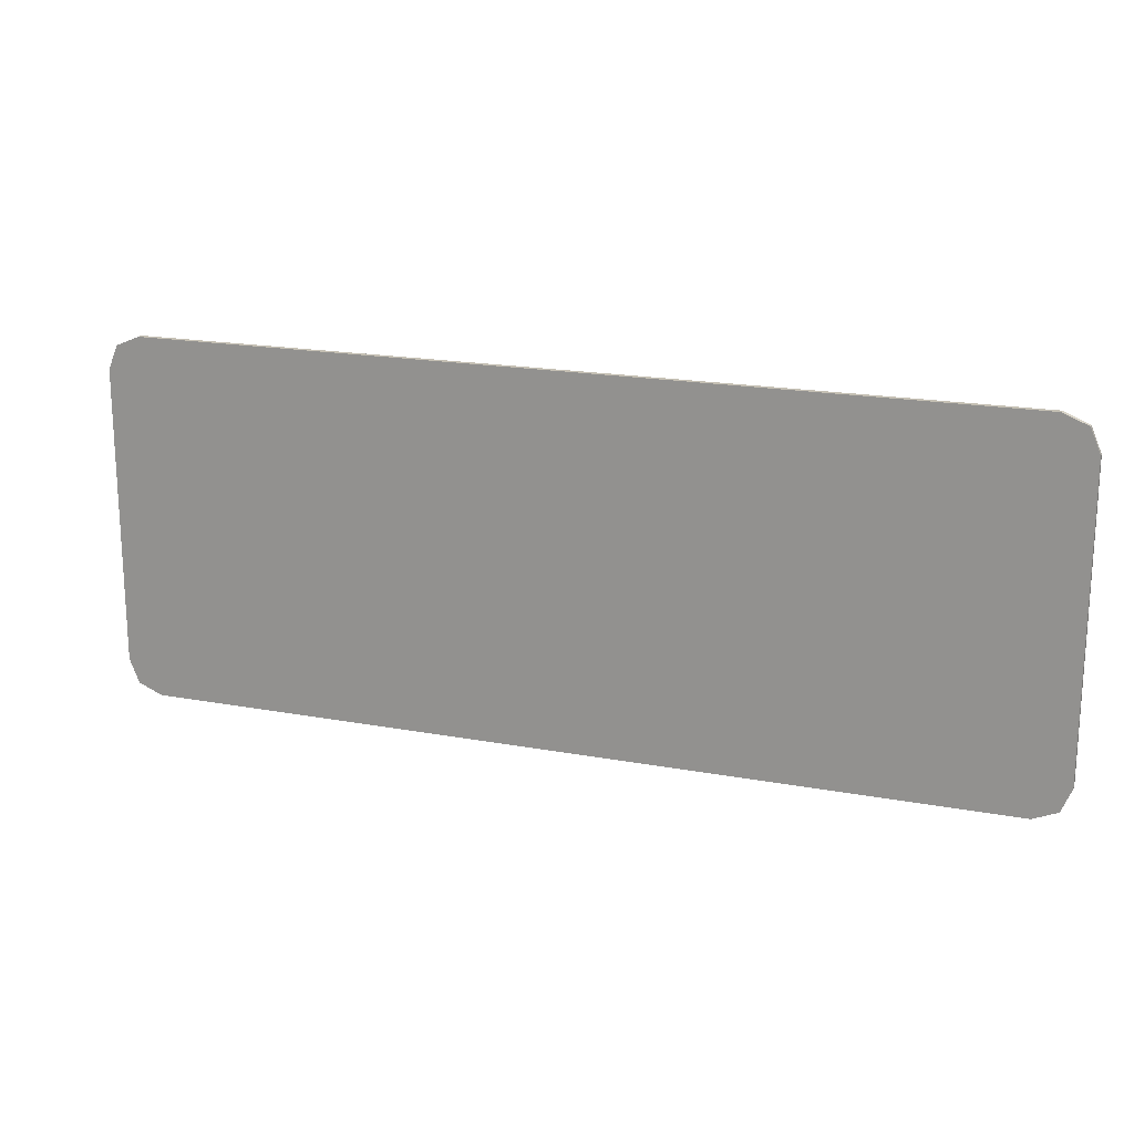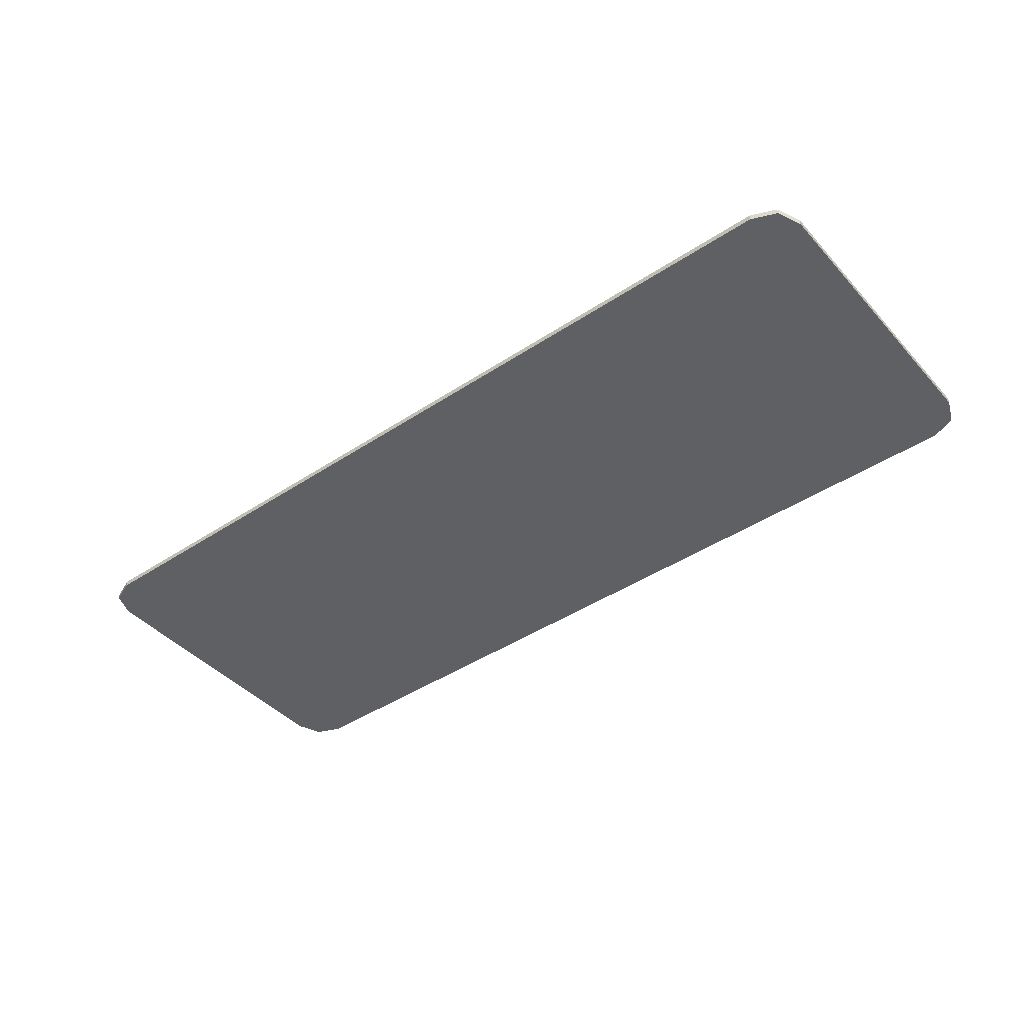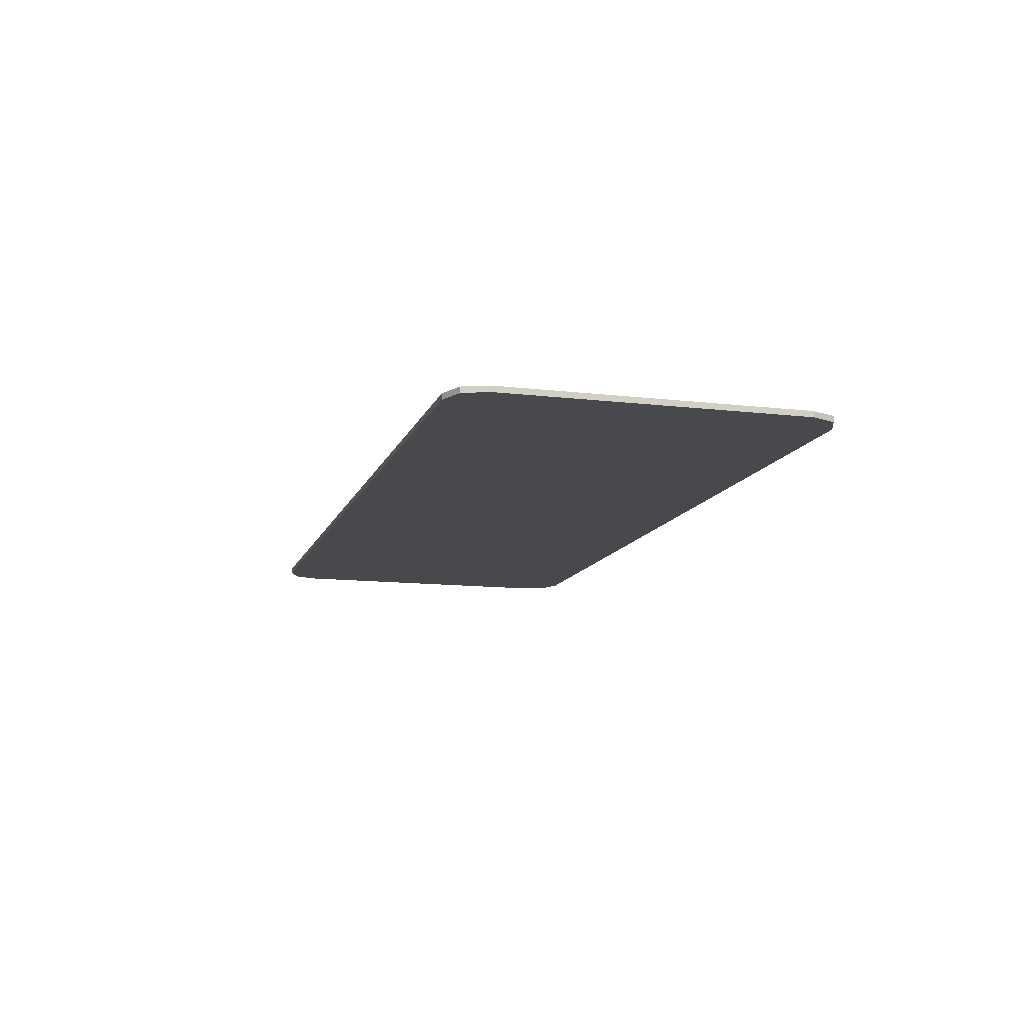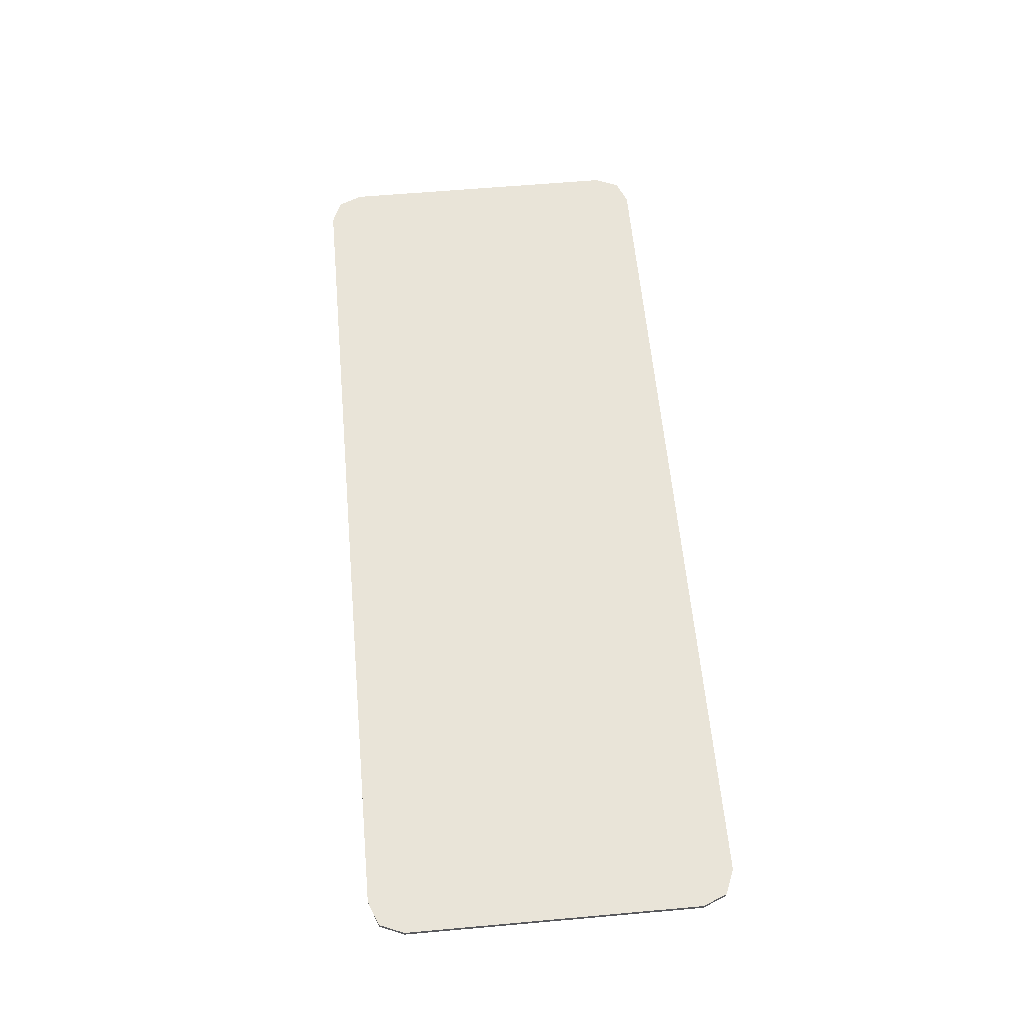
<metadata>
{"format":"obj","ext":"obj","renderer":"f3d","projection":"perspective","resolution":1024,"background":"white","views":[{"elev":18.4,"azim":19.7,"up":"+Z"},{"elev":-42.7,"azim":38.3,"up":"+Y"},{"elev":-12.3,"azim":74.4,"up":"+Y"},{"elev":60.5,"azim":-95.2,"up":"+Y"}]}
</metadata>
<code>
v -1.018 0 0.325
v -0.9961 0 0.378
v -0.943 0 0.4
v 1.018 0 0.325
v 0.9961 0 0.378
v 0.943 0 0.4
v -1.018 0 -0.325
v -0.9961 0 -0.378
v -0.943 0 -0.4
v 1.018 0 -0.325
v 0.9961 0 -0.378
v 0.943 0 -0.4
v -0.9961 0 0.378
v -1.018 0 0.325
v -1.018 -0.0125 0.325
v -0.9961 -0.0125 0.378
v -0.943 0 0.4
v -0.9961 0 0.378
v -0.9961 -0.0125 0.378
v -0.943 -0.0125 0.4
v 0.9961 0 0.378
v 1.018 0 0.325
v 1.018 -0.0125 0.325
v 0.9961 -0.0125 0.378
v 0.943 0 0.4
v 0.9961 0 0.378
v 0.9961 -0.0125 0.378
v 0.943 -0.0125 0.4
v -0.9961 0 -0.378
v -1.018 0 -0.325
v -1.018 -0.0125 -0.325
v -0.9961 -0.0125 -0.378
v -0.943 0 -0.4
v -0.9961 0 -0.378
v -0.9961 -0.0125 -0.378
v -0.943 -0.0125 -0.4
v 0.9961 0 -0.378
v 1.018 0 -0.325
v 1.018 -0.0125 -0.325
v 0.9961 -0.0125 -0.378
v 0.943 0 -0.4
v 0.9961 0 -0.378
v 0.9961 -0.0125 -0.378
v 0.943 -0.0125 -0.4
v -1.018 -0.0125 0.325
v -0.9961 -0.0125 0.378
v -0.943 -0.0125 0.4
v 1.018 -0.0125 0.325
v 0.9961 -0.0125 0.378
v 0.943 -0.0125 0.4
v -1.018 -0.0125 -0.325
v -0.9961 -0.0125 -0.378
v -0.943 -0.0125 -0.4
v 1.018 -0.0125 -0.325
v 0.9961 -0.0125 -0.378
v 0.943 -0.0125 -0.4
v -0.715 -0.0125 0.3075
v -0.7033 -0.0125 0.2958
v -0.675 -0.0125 0.3075
v -0.715 -0.0125 0.3075
v -0.715 -0.0125 0.2675
v -0.7033 -0.0125 0.2958
v -0.715 -0.0125 0.2275
v -0.7033 -0.0125 0.2392
v -0.715 -0.0125 0.2675
v -0.7033 -0.0125 0.2958
v -0.715 -0.0125 0.2675
v -0.7033 -0.0125 0.2392
v -0.675 -0.0125 0.3075
v 0.84 -0.0125 0.3075
v 0.8107 -0.0125 0.2782
v 0.84 -0.0125 0.2075
v 0.84 -0.0125 0.3075
v 0.74 -0.0125 0.3075
v 0.8107 -0.0125 0.2782
v 0.84 -0.0125 0.2075
v 0.8107 -0.0125 0.2782
v 0.74 -0.0125 0.3075
v 0.805 -0.0125 -0.1875
v 0.783 -0.0125 -0.2405
v 0.73 -0.0125 -0.2625
v 0.805 -0.0125 -0.2625
v 0.783 -0.0125 -0.2405
v 0.805 -0.0125 -0.1875
v 0.805 -0.0125 -0.2625
v 0.73 -0.0125 -0.2625
v 0.783 -0.0125 -0.2405
v -0.4383 -0.0125 0.1675
v -0.431 -0.0125 0.1602
v -0.4133 -0.0125 0.1675
v -0.4383 -0.0125 0.1675
v -0.4383 -0.0125 0.1425
v -0.431 -0.0125 0.1602
v -0.4383 -0.0125 0.1175
v -0.431 -0.0125 0.1248
v -0.4383 -0.0125 0.1425
v -0.431 -0.0125 0.1602
v -0.4383 -0.0125 0.1425
v -0.431 -0.0125 0.1248
v -0.4133 -0.0125 0.1675
v 0.4912 -0.0125 0.1425
v 0.4985 -0.0125 0.1352
v 0.4912 -0.0125 0.1175
v 0.4912 -0.0125 0.1425
v 0.5162 -0.0125 0.1425
v 0.4985 -0.0125 0.1352
v 0.4912 -0.0125 0.1175
v 0.4985 -0.0125 0.1352
v 0.5162 -0.0125 0.1425
v 0.6164 -0.0125 0.1675
v 0.6017 -0.0125 0.1529
v 0.6164 -0.0125 0.1175
v 0.6164 -0.0125 0.1675
v 0.5664 -0.0125 0.1675
v 0.6017 -0.0125 0.1529
v 0.6164 -0.0125 0.1175
v 0.6159 -0.0125 0.124
v 0.5911 -0.0125 0.1208
v 0.5914 -0.0125 0.1175
v 0.6159 -0.0125 0.124
v 0.6147 -0.0125 0.1304
v 0.5905 -0.0125 0.124
v 0.5911 -0.0125 0.1208
v 0.6147 -0.0125 0.1304
v 0.6126 -0.0125 0.1366
v 0.5895 -0.0125 0.1271
v 0.5905 -0.0125 0.124
v 0.6126 -0.0125 0.1366
v 0.6097 -0.0125 0.1425
v 0.588 -0.0125 0.13
v 0.5895 -0.0125 0.1271
v 0.6097 -0.0125 0.1425
v 0.606 -0.0125 0.1479
v 0.5862 -0.0125 0.1327
v 0.588 -0.0125 0.13
v 0.606 -0.0125 0.1479
v 0.6017 -0.0125 0.1529
v 0.584 -0.0125 0.1352
v 0.5862 -0.0125 0.1327
v 0.6017 -0.0125 0.1529
v 0.5968 -0.0125 0.1572
v 0.5816 -0.0125 0.1373
v 0.584 -0.0125 0.1352
v 0.5968 -0.0125 0.1572
v 0.5914 -0.0125 0.1608
v 0.5789 -0.0125 0.1391
v 0.5816 -0.0125 0.1373
v 0.5914 -0.0125 0.1608
v 0.5855 -0.0125 0.1637
v 0.5759 -0.0125 0.1406
v 0.5789 -0.0125 0.1391
v 0.5855 -0.0125 0.1637
v 0.5793 -0.0125 0.1658
v 0.5728 -0.0125 0.1416
v 0.5759 -0.0125 0.1406
v 0.5793 -0.0125 0.1658
v 0.5729 -0.0125 0.1671
v 0.5696 -0.0125 0.1423
v 0.5728 -0.0125 0.1416
v 0.5729 -0.0125 0.1671
v 0.5664 -0.0125 0.1675
v 0.5664 -0.0125 0.1425
v 0.5696 -0.0125 0.1423
v 0.5914 -0.0125 0.1175
v 0.584 -0.0125 0.1352
v 0.5664 -0.0125 0.1425
v 0.4767 -0.0125 -0.04491
v 0.484 -0.0125 -0.06258
v 0.5017 -0.0125 -0.0699
v 0.4767 -0.0125 -0.0699
v 0.484 -0.0125 -0.06258
v 0.4767 -0.0125 -0.04491
v 0.4767 -0.0125 -0.0699
v 0.5017 -0.0125 -0.0699
v 0.484 -0.0125 -0.06258
v 0.5766 -0.0125 -0.04867
v 0.5693 -0.0125 -0.06635
v 0.5516 -0.0125 -0.07367
v 0.6016 -0.0125 -0.04867
v 0.6012 -0.0125 -0.0552
v 0.5764 -0.0125 -0.05193
v 0.5766 -0.0125 -0.04867
v 0.6012 -0.0125 -0.0552
v 0.5999 -0.0125 -0.06161
v 0.5757 -0.0125 -0.05514
v 0.5764 -0.0125 -0.05193
v 0.5999 -0.0125 -0.06161
v 0.5978 -0.0125 -0.06781
v 0.5747 -0.0125 -0.05824
v 0.5757 -0.0125 -0.05514
v 0.5978 -0.0125 -0.06781
v 0.5949 -0.0125 -0.07367
v 0.5732 -0.0125 -0.06117
v 0.5747 -0.0125 -0.05824
v 0.5949 -0.0125 -0.07367
v 0.5913 -0.0125 -0.07911
v 0.5714 -0.0125 -0.06389
v 0.5732 -0.0125 -0.06117
v 0.5913 -0.0125 -0.07911
v 0.5869 -0.0125 -0.08403
v 0.5693 -0.0125 -0.06635
v 0.5714 -0.0125 -0.06389
v 0.5869 -0.0125 -0.08403
v 0.582 -0.0125 -0.08834
v 0.5668 -0.0125 -0.0685
v 0.5693 -0.0125 -0.06635
v 0.582 -0.0125 -0.08834
v 0.5766 -0.0125 -0.09197
v 0.5641 -0.0125 -0.07032
v 0.5668 -0.0125 -0.0685
v 0.5766 -0.0125 -0.09197
v 0.5707 -0.0125 -0.09487
v 0.5612 -0.0125 -0.07177
v 0.5641 -0.0125 -0.07032
v 0.5707 -0.0125 -0.09487
v 0.5645 -0.0125 -0.09696
v 0.5581 -0.0125 -0.07282
v 0.5612 -0.0125 -0.07177
v 0.5645 -0.0125 -0.09696
v 0.5581 -0.0125 -0.09824
v 0.5548 -0.0125 -0.07346
v 0.5581 -0.0125 -0.07282
v 0.5581 -0.0125 -0.09824
v 0.5516 -0.0125 -0.09867
v 0.5516 -0.0125 -0.07367
v 0.5548 -0.0125 -0.07346
v 0.6016 -0.0125 -0.09867
v 0.5869 -0.0125 -0.08403
v 0.6016 -0.0125 -0.04867
v 0.6016 -0.0125 -0.09867
v 0.5516 -0.0125 -0.09867
v 0.5869 -0.0125 -0.08403
v 0.943 0 0.4
v 1.018 0 0.325
v -1.018 0 0.325
v -0.943 0 0.4
v 1.018 0 0.325
v 1.018 0 -0.325
v -1.018 0 -0.325
v -1.018 0 0.325
v 0.943 0 -0.4
v -0.943 0 -0.4
v -1.018 0 -0.325
v 1.018 0 -0.325
v -0.943 0 0.4
v -0.943 -0.0125 0.4
v 0.943 -0.0125 0.4
v 0.943 0 0.4
v -1.018 0 0.325
v -1.018 0 -0.325
v -1.018 -0.0125 -0.325
v -1.018 -0.0125 0.325
v 1.018 0 0.325
v 1.018 -0.0125 0.325
v 1.018 -0.0125 -0.325
v 1.018 0 -0.325
v -0.943 0 -0.4
v 0.943 0 -0.4
v 0.943 -0.0125 -0.4
v -0.943 -0.0125 -0.4
v -0.4133 -0.0125 0.1675
v 0.4912 -0.0125 0.1425
v 0.5162 -0.0125 0.1425
v 0.5664 -0.0125 0.1675
v -0.4133 -0.0125 0.1675
v 0.4912 -0.0125 0.1175
v 0.4912 -0.0125 0.1425
v -0.4133 -0.0125 0.1675
v -0.431 -0.0125 0.1248
v 0.4767 -0.0125 -0.04491
v 0.4912 -0.0125 0.1175
v -0.431 -0.0125 0.1248
v -0.2958 -0.0125 -0.03086
v -0.2687 -0.0125 -0.03685
v 0.4767 -0.0125 -0.04491
v -0.431 -0.0125 0.1248
v -0.3398 -0.0125 0.00221
v -0.3202 -0.0125 -0.01748
v -0.2958 -0.0125 -0.03086
v -0.2687 -0.0125 -0.03685
v 0.4767 -0.0125 -0.0699
v 0.4767 -0.0125 -0.04491
v -0.2687 -0.0125 -0.03685
v 0.5516 -0.0125 -0.09867
v 0.4767 -0.0125 -0.0699
v 0.5664 -0.0125 0.1675
v 0.5162 -0.0125 0.1425
v 0.5664 -0.0125 0.1425
v 0.5914 -0.0125 0.1175
v 0.5766 -0.0125 -0.04867
v 0.6016 -0.0125 -0.04867
v 0.6164 -0.0125 0.1175
v 0.5516 -0.0125 -0.07367
v 0.5017 -0.0125 -0.0699
v 0.4767 -0.0125 -0.0699
v 0.5516 -0.0125 -0.09867
v -0.943 -0.0125 0.4
v -1.018 -0.0125 0.325
v -0.715 -0.0125 0.2675
v -0.715 -0.0125 0.3075
v -0.943 -0.0125 0.4
v -0.715 -0.0125 0.3075
v -0.675 -0.0125 0.3075
v -0.943 -0.0125 0.4
v -0.675 -0.0125 0.3075
v 0.74 -0.0125 0.3075
v 0.943 -0.0125 0.4
v 0.943 -0.0125 0.4
v 0.74 -0.0125 0.3075
v 0.84 -0.0125 0.3075
v 0.943 -0.0125 0.4
v 0.84 -0.0125 0.3075
v 0.84 -0.0125 0.2075
v 1.018 -0.0125 0.325
v -1.018 -0.0125 -0.325
v -0.715 -0.0125 0.2275
v -0.715 -0.0125 0.2675
v -1.018 -0.0125 0.325
v -1.018 -0.0125 -0.325
v -0.46 -0.0125 -0.0875
v -0.7033 -0.0125 0.2392
v -0.715 -0.0125 0.2275
v -1.018 -0.0125 -0.325
v -0.4241 -0.0125 -0.1262
v -0.46 -0.0125 -0.0875
v -1.018 -0.0125 -0.325
v -0.3807 -0.0125 -0.1565
v -0.4241 -0.0125 -0.1262
v -1.018 -0.0125 -0.325
v -0.943 -0.0125 -0.4
v -0.332 -0.0125 -0.1769
v -0.3807 -0.0125 -0.1565
v -0.943 -0.0125 -0.4
v -0.28 -0.0125 -0.1864
v -0.332 -0.0125 -0.1769
v -0.943 -0.0125 -0.4
v 0.943 -0.0125 -0.4
v 0.73 -0.0125 -0.2625
v -0.28 -0.0125 -0.1864
v 1.018 -0.0125 -0.325
v 1.018 -0.0125 0.325
v 0.84 -0.0125 0.2075
v 0.805 -0.0125 -0.1875
v 1.018 -0.0125 -0.325
v 0.805 -0.0125 -0.1875
v 0.805 -0.0125 -0.2625
v 0.943 -0.0125 -0.4
v 0.943 -0.0125 -0.4
v 0.805 -0.0125 -0.2625
v 0.73 -0.0125 -0.2625
v 0.4912 -0.0125 0.1175
v 0.5914 -0.0125 0.1175
v 0.5664 -0.0125 0.1425
v 0.5162 -0.0125 0.1425
v 0.4912 -0.0125 0.1175
v 0.4767 -0.0125 -0.04491
v 0.5766 -0.0125 -0.04867
v 0.5914 -0.0125 0.1175
v 0.4767 -0.0125 -0.04491
v 0.5017 -0.0125 -0.0699
v 0.5516 -0.0125 -0.07367
v 0.5766 -0.0125 -0.04867
v -0.675 -0.0125 0.3075
v -0.7033 -0.0125 0.2392
v -0.4383 -0.0125 0.1425
v -0.4383 -0.0125 0.1675
v -0.675 -0.0125 0.3075
v -0.4383 -0.0125 0.1675
v -0.4133 -0.0125 0.1675
v -0.675 -0.0125 0.3075
v -0.4133 -0.0125 0.1675
v 0.5664 -0.0125 0.1675
v 0.74 -0.0125 0.3075
v 0.74 -0.0125 0.3075
v 0.5664 -0.0125 0.1675
v 0.6164 -0.0125 0.1675
v 0.74 -0.0125 0.3075
v 0.6164 -0.0125 0.1675
v 0.6164 -0.0125 0.1175
v 0.84 -0.0125 0.2075
v 0.805 -0.0125 -0.1875
v 0.84 -0.0125 0.2075
v 0.6164 -0.0125 0.1175
v 0.6016 -0.0125 -0.04867
v 0.805 -0.0125 -0.1875
v 0.6016 -0.0125 -0.04867
v 0.6016 -0.0125 -0.09867
v 0.73 -0.0125 -0.2625
v -0.7033 -0.0125 0.2392
v -0.4383 -0.0125 0.1175
v -0.4383 -0.0125 0.1425
v -0.7033 -0.0125 0.2392
v -0.46 -0.0125 -0.0875
v -0.3398 -0.0125 0.00221
v -0.4383 -0.0125 0.1175
v -0.3398 -0.0125 0.00221
v -0.431 -0.0125 0.1248
v -0.4383 -0.0125 0.1175
v -0.3398 -0.0125 0.00221
v -0.46 -0.0125 -0.0875
v -0.4241 -0.0125 -0.1262
v -0.3202 -0.0125 -0.01748
v -0.2958 -0.0125 -0.03086
v -0.3202 -0.0125 -0.01748
v -0.4241 -0.0125 -0.1262
v -0.3807 -0.0125 -0.1565
v -0.2958 -0.0125 -0.03086
v -0.3807 -0.0125 -0.1565
v -0.332 -0.0125 -0.1769
v -0.2687 -0.0125 -0.03685
v 0.5516 -0.0125 -0.09867
v -0.2687 -0.0125 -0.03685
v -0.332 -0.0125 -0.1769
v -0.28 -0.0125 -0.1864
v 0.5516 -0.0125 -0.09867
v -0.28 -0.0125 -0.1864
v 0.73 -0.0125 -0.2625
v 0.6016 -0.0125 -0.09867
g mesh4638035
f 1 2 3
g mesh4638037
f 4 6 5
g mesh4638039
f 7 9 8
g mesh4638041
f 10 11 12
g mesh4638043
f 13 14 15
f 15 16 13
f 17 18 19
f 19 20 17
g mesh4638045
f 21 23 22
f 23 21 24
f 25 27 26
f 27 25 28
g mesh4638047
f 29 31 30
f 31 29 32
f 33 35 34
f 35 33 36
g mesh4638049
f 37 38 39
f 39 40 37
f 41 42 43
f 43 44 41
g mesh4638051
f 45 47 46
g mesh4638053
f 48 49 50
g mesh4638055
f 51 52 53
g mesh4638057
f 54 56 55
g mesh4638059
f 57 58 59
f 60 61 62
f 63 64 65
g mesh4638061
f 66 67 68
f 68 69 66
g mesh4638063
f 70 71 72
f 73 74 75
g mesh4638065
f 76 77 78
g mesh4638067
f 79 81 80
g mesh4638069
f 82 84 83
f 85 87 86
g mesh4638071
f 88 89 90
f 91 92 93
f 94 95 96
g mesh4638073
f 97 98 99
f 99 100 97
g mesh4638075
f 101 103 102
f 104 106 105
g mesh4638077
f 107 109 108
g mesh4638079
f 110 111 112
f 113 114 115
g mesh4638081
f 116 117 118
f 118 119 116
f 120 121 122
f 122 123 120
f 124 125 126
f 126 127 124
f 128 129 130
f 130 131 128
f 132 133 134
f 134 135 132
f 136 137 138
f 138 139 136
f 140 141 142
f 142 143 140
f 144 145 146
f 146 147 144
f 148 149 150
f 150 151 148
f 152 153 154
f 154 155 152
f 156 157 158
f 158 159 156
f 160 161 162
f 162 163 160
g mesh4638083
f 164 165 166
g mesh4638085
f 167 168 169
g mesh4638087
f 170 171 172
f 173 174 175
g mesh4638089
f 176 178 177
g mesh4638091
f 179 181 180
f 181 179 182
f 183 185 184
f 185 183 186
f 187 189 188
f 189 187 190
f 191 193 192
f 193 191 194
f 195 197 196
f 197 195 198
f 199 201 200
f 201 199 202
f 203 205 204
f 205 203 206
f 207 209 208
f 209 207 210
f 211 213 212
f 213 211 214
f 215 217 216
f 217 215 218
f 219 221 220
f 221 219 222
f 223 225 224
f 225 223 226
g mesh4638093
f 227 229 228
f 230 232 231
f 233 234 235
f 235 236 233
f 237 238 239
f 239 240 237
f 241 242 243
f 243 244 241
f 245 246 247
f 247 248 245
f 249 250 251
f 251 252 249
f 253 254 255
f 255 256 253
f 257 258 259
f 259 260 257
f 261 262 263
f 263 264 261
f 265 266 267
f 268 269 270
f 270 271 268
f 272 273 274
f 274 275 272
f 276 277 278
f 278 279 276
f 280 281 282
f 283 284 285
f 286 287 288
f 289 290 291
f 291 292 289
f 293 294 295
f 295 296 293
f 297 298 299
f 299 300 297
f 301 302 303
f 304 305 306
f 306 307 304
f 308 309 310
f 311 312 313
f 313 314 311
f 315 316 317
f 317 318 315
f 319 320 321
f 321 322 319
f 323 324 325
f 326 327 328
f 329 330 331
f 331 332 329
f 333 334 335
f 336 337 338
f 338 339 336
f 340 341 342
f 342 343 340
f 344 345 346
f 346 347 344
f 348 349 350
f 351 352 353
f 353 354 351
f 355 356 357
f 357 358 355
f 359 360 361
f 361 362 359
f 363 364 365
f 365 366 363
f 367 368 369
f 370 371 372
f 372 373 370
f 374 375 376
f 377 378 379
f 379 380 377
f 381 382 383
f 383 384 381
f 385 386 387
f 387 388 385
f 389 390 391
f 392 393 394
f 394 395 392
f 396 397 398
f 399 400 401
f 401 402 399
f 403 404 405
f 405 406 403
f 407 408 409
f 409 410 407
f 411 412 413
f 413 414 411
f 415 416 417
f 417 418 415

</code>
